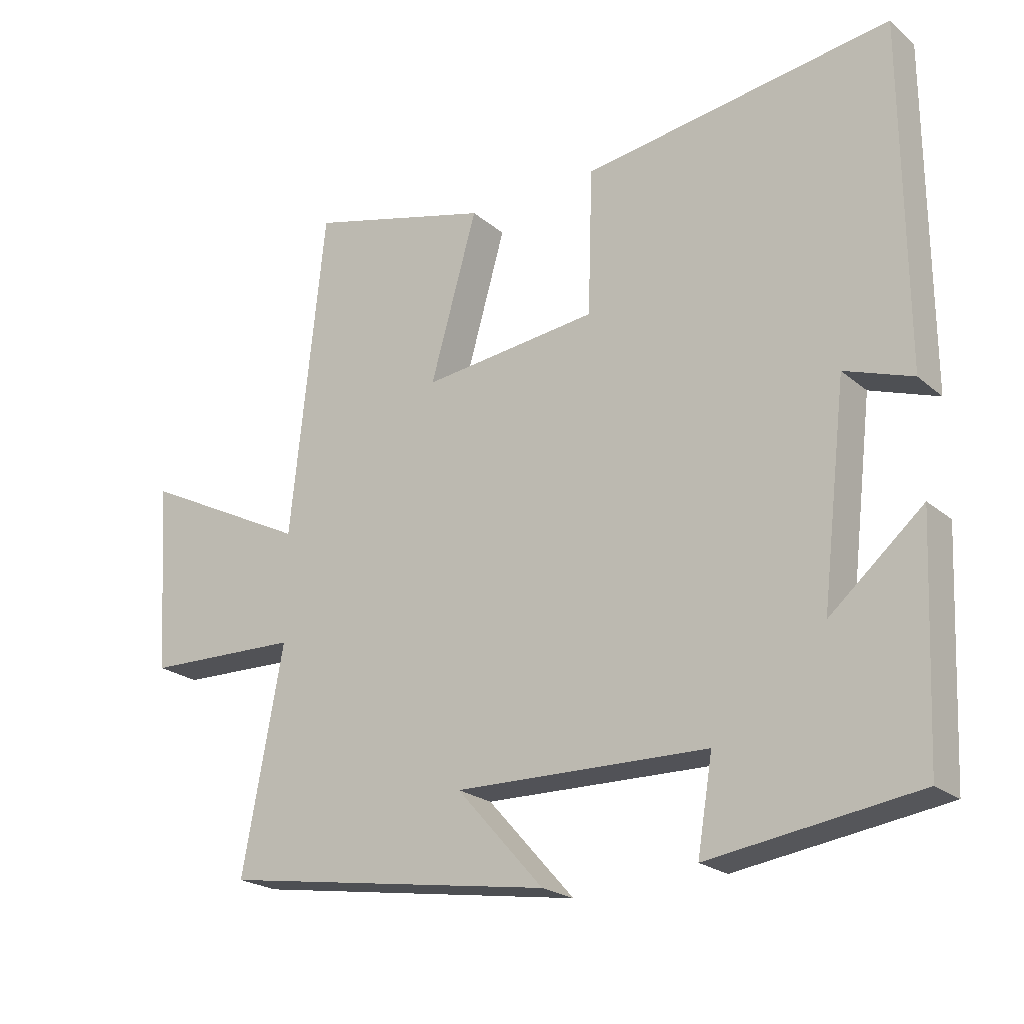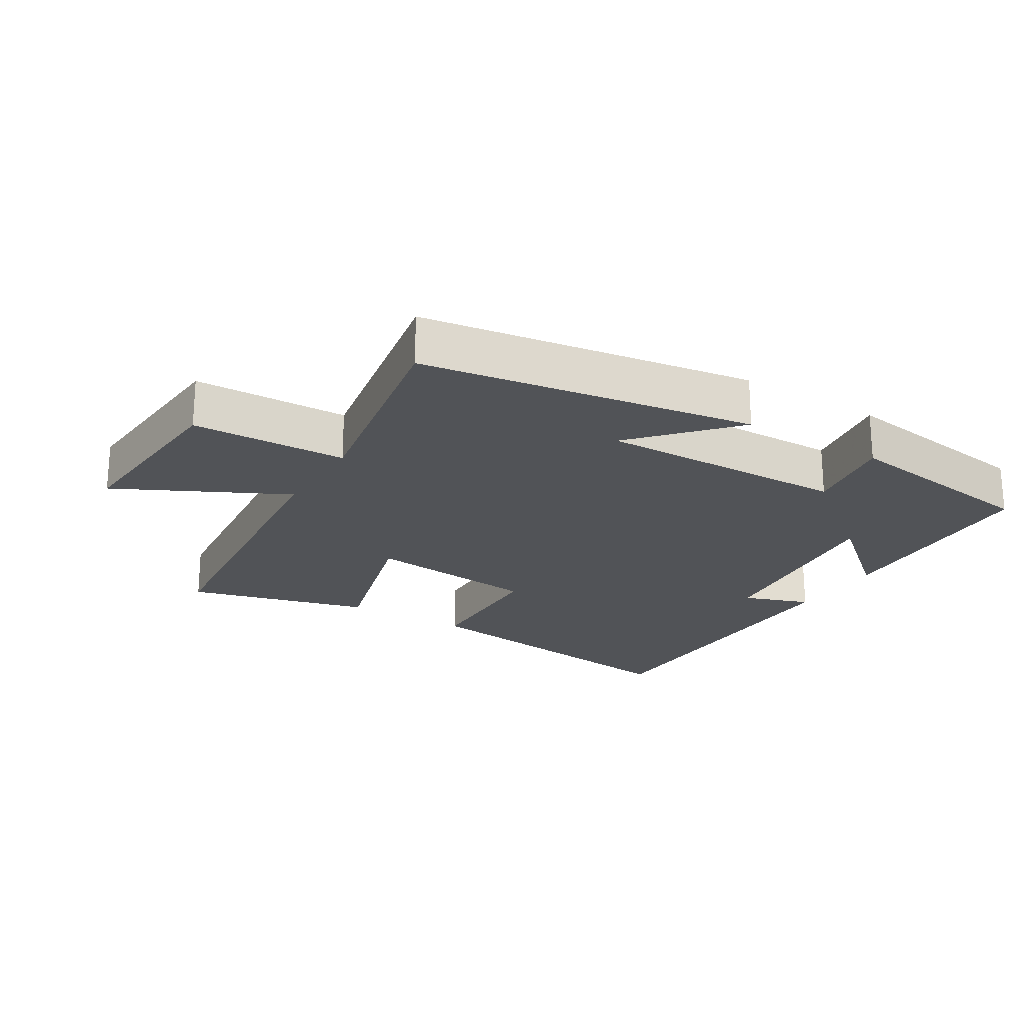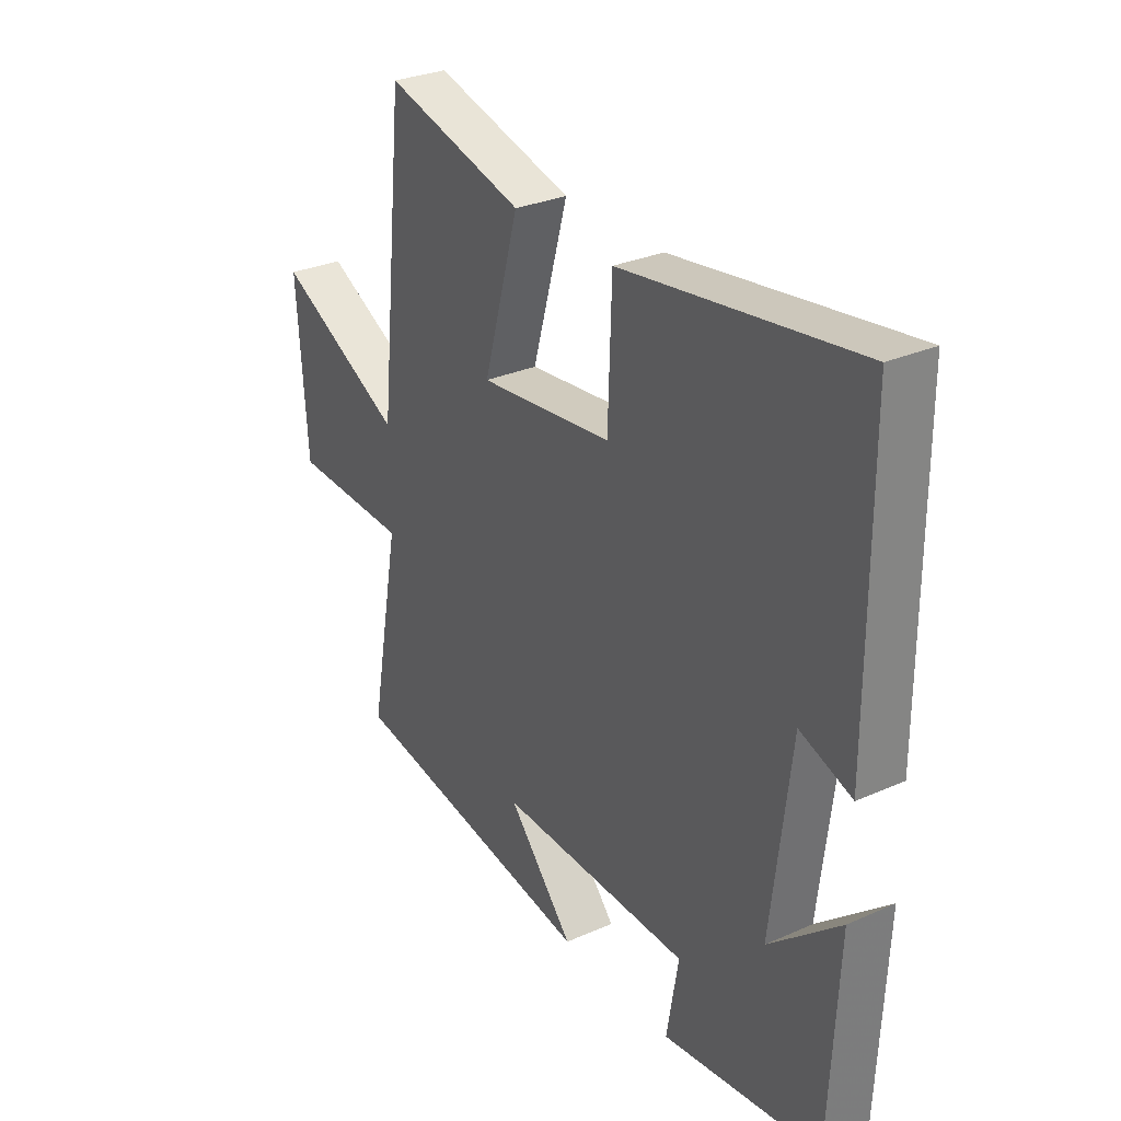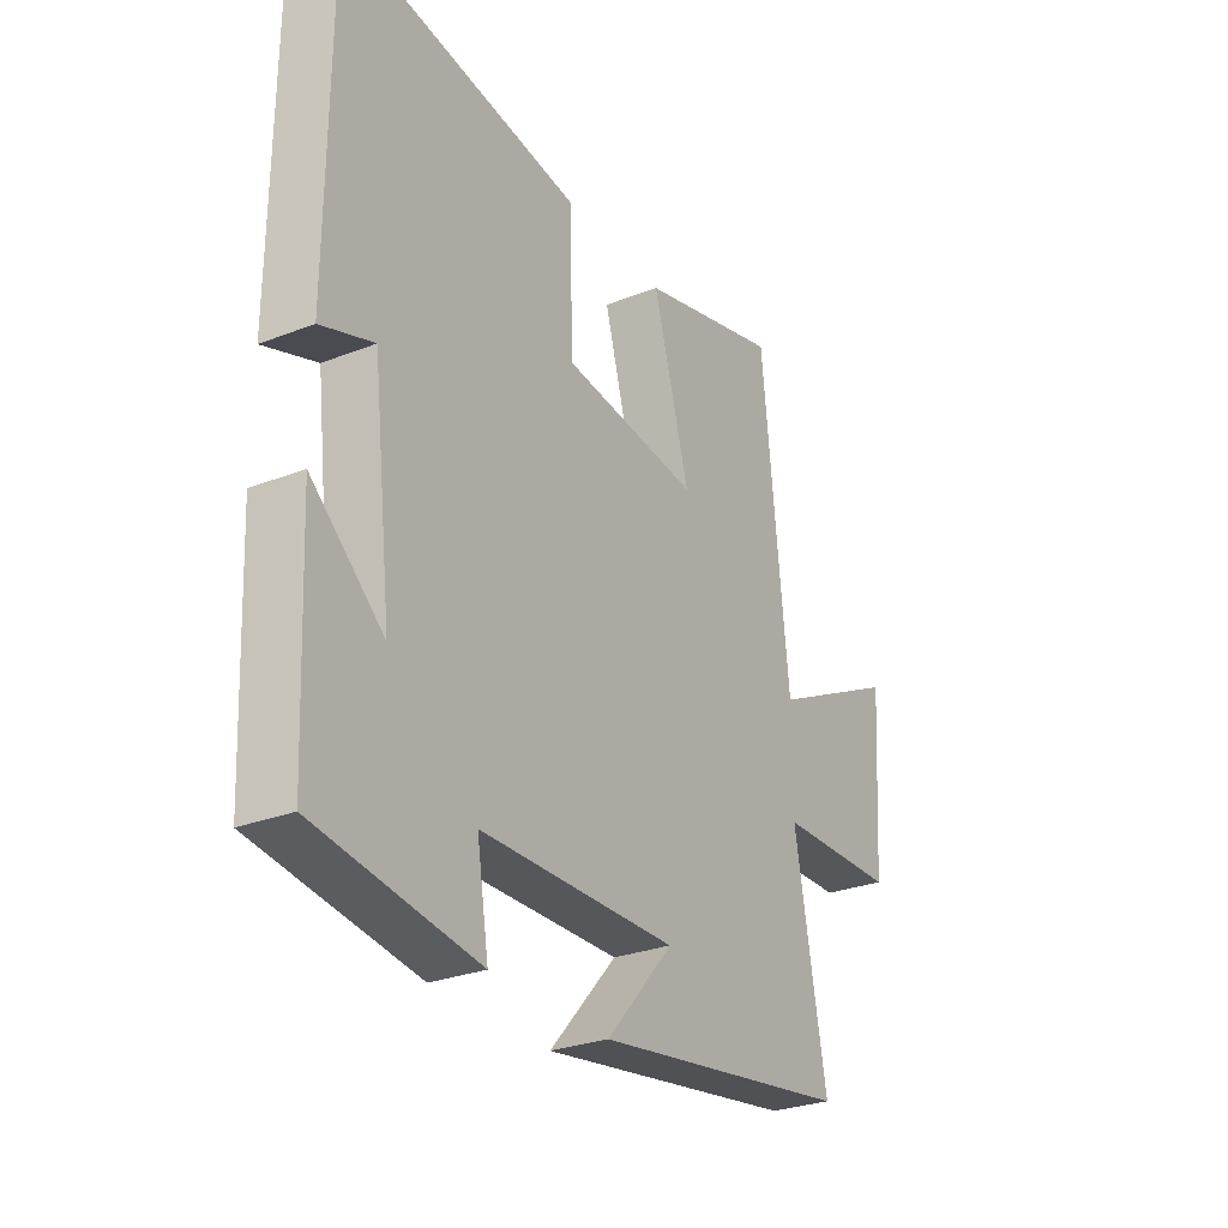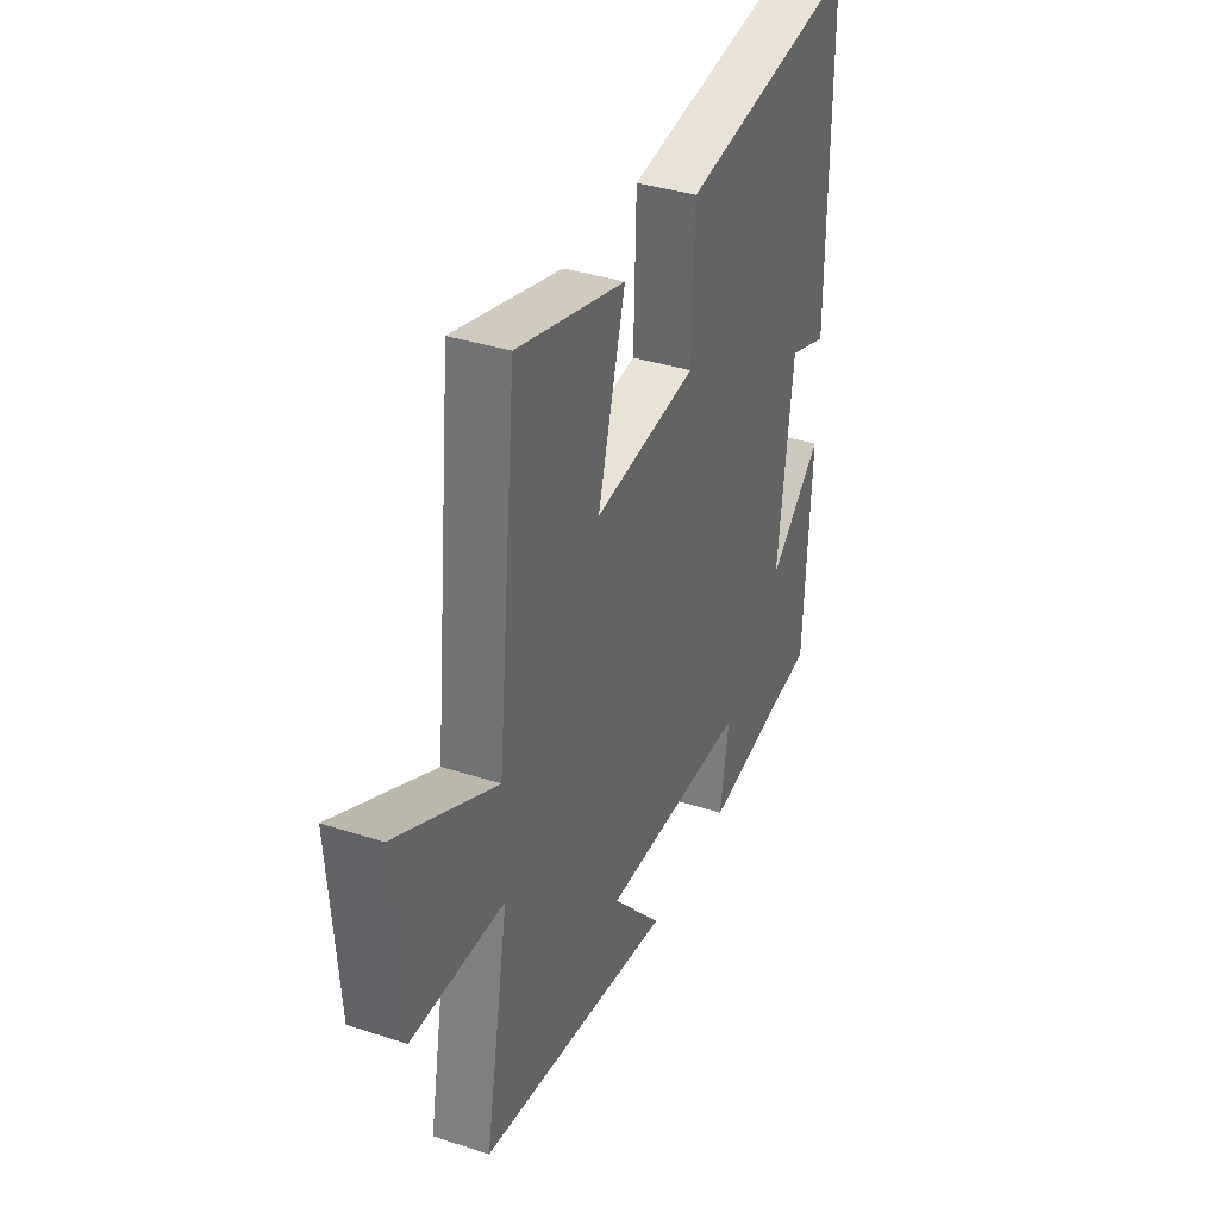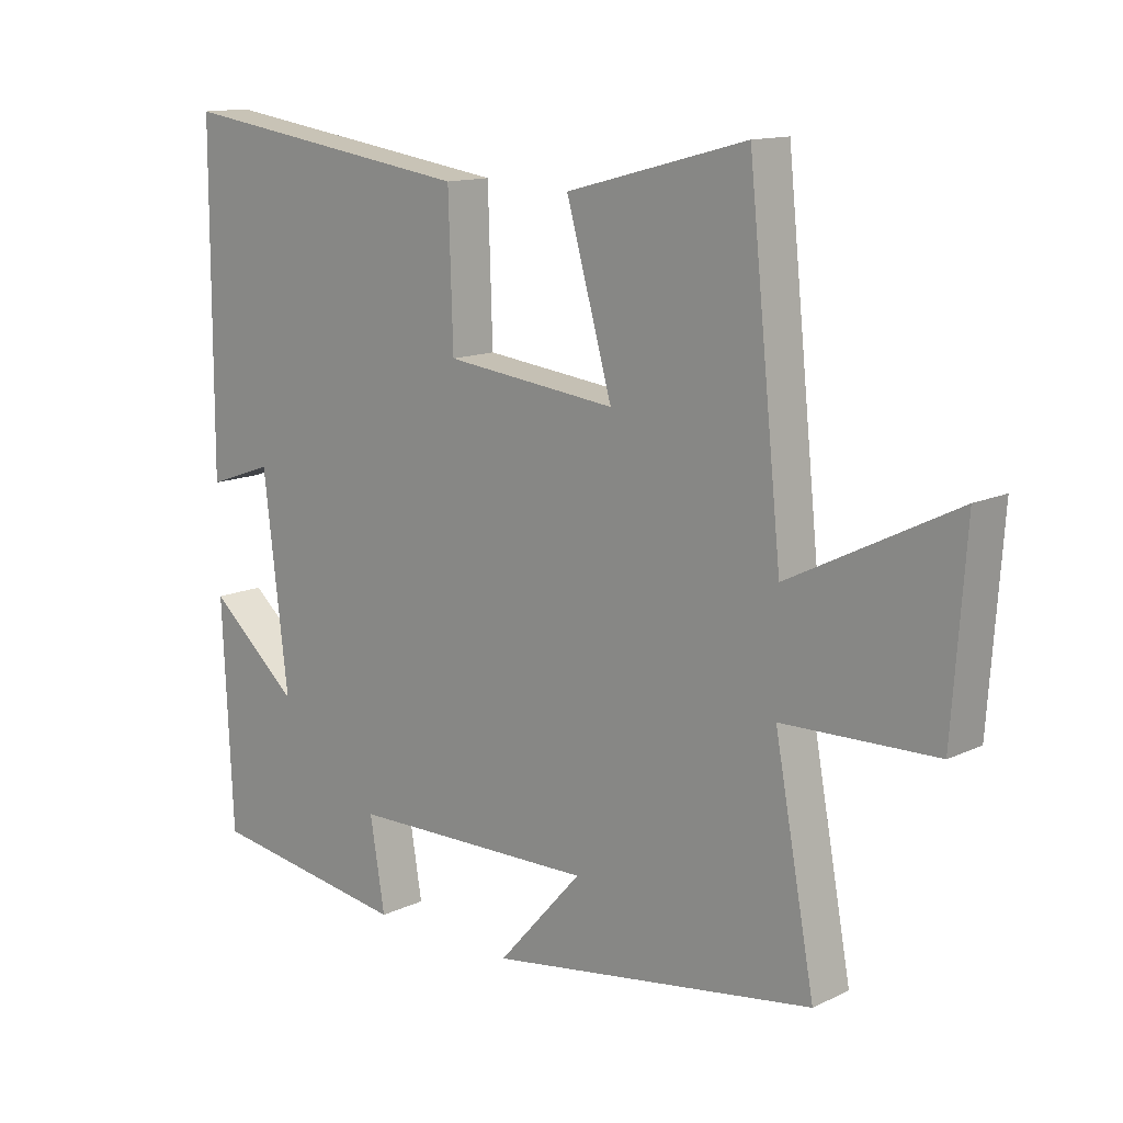
<metadata>
{"format":"obj","ext":"obj","renderer":"f3d","projection":"perspective","resolution":1024,"background":"white","views":[{"elev":-22.2,"azim":-144.7,"up":"+Z"},{"elev":-22.0,"azim":148.4,"up":"+Y"},{"elev":29.7,"azim":-122.9,"up":"+Z"},{"elev":-28.3,"azim":-59.5,"up":"+Z"},{"elev":36.9,"azim":112.8,"up":"+Z"},{"elev":13.3,"azim":43.2,"up":"+Z"}]}
</metadata>
<code>
v -0.484 0.07 -0.455
v -0.5 0.07 -0.109
v -0.36 0.07 -0.229
v -0.398 0.07 0.091
v -0.5 0.07 0.055
v -0.498 0.07 0.567
v -0.032 0.07 0.5
v -0.025 0.07 0.28
v 0.241 0.07 0.25
v 0.17 0.07 0.5
v 0.448 0.07 0.574
v 0.5 0.07 0.079
v 0.756 0.07 0.208
v 0.736 0.07 -0.08
v 0.5 0.07 -0.087
v 0.562 0.07 -0.421
v 0.057 0.07 -0.5
v 0.188 0.07 -0.353
v -0.194 0.07 -0.361
v -0.171 0.07 -0.5
v -0.484 0 -0.455
v -0.5 0 -0.109
v -0.36 0 -0.229
v -0.398 0 0.091
v -0.5 0 0.055
v -0.498 0 0.567
v -0.032 0 0.5
v -0.025 0 0.28
v 0.241 0 0.25
v 0.17 0 0.5
v 0.448 0 0.574
v 0.5 0 0.079
v 0.756 0 0.208
v 0.736 0 -0.08
v 0.5 0 -0.087
v 0.562 0 -0.421
v 0.057 0 -0.5
v 0.188 0 -0.353
v -0.194 0 -0.361
v -0.171 0 -0.5
f 19 20 1
f 15 16 17 18
f 15 18 19
f 12 13 14 15
f 9 10 11 12
f 8 9 12 15
f 5 6 7 8
f 4 5 8
f 3 4 8 15
f 1 2 3
f 1 3 15 19
f 21 40 39
f 38 37 36 35
f 39 38 35
f 35 34 33 32
f 32 31 30 29
f 35 32 29 28
f 28 27 26 25
f 28 25 24
f 35 28 24 23
f 23 22 21
f 39 35 23 21
f 1 21 22 2
f 2 22 23 3
f 3 23 24 4
f 4 24 25 5
f 5 25 26 6
f 6 26 27 7
f 7 27 28 8
f 8 28 29 9
f 9 29 30 10
f 10 30 31 11
f 11 31 32 12
f 12 32 33 13
f 13 33 34 14
f 14 34 35 15
f 15 35 36 16
f 16 36 37 17
f 17 37 38 18
f 18 38 39 19
f 19 39 40 20
f 20 40 21 1

</code>
